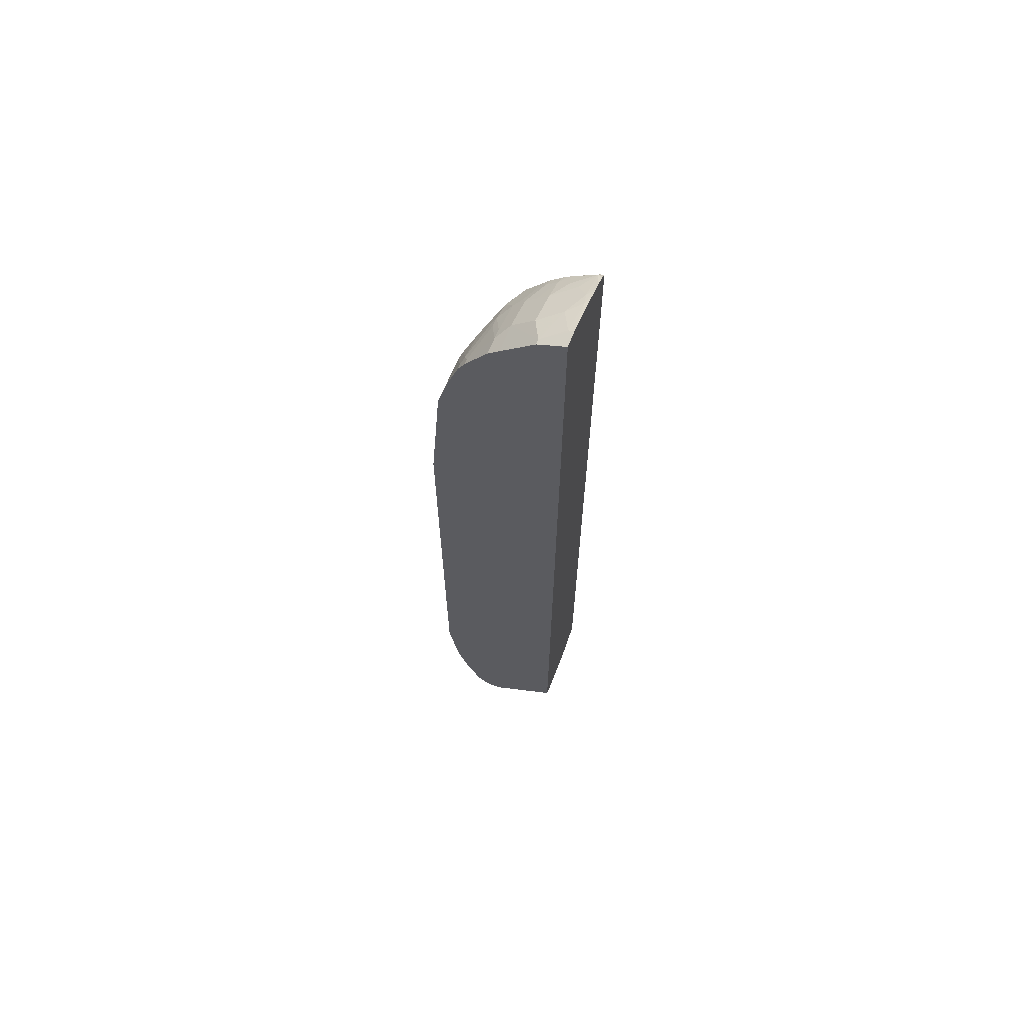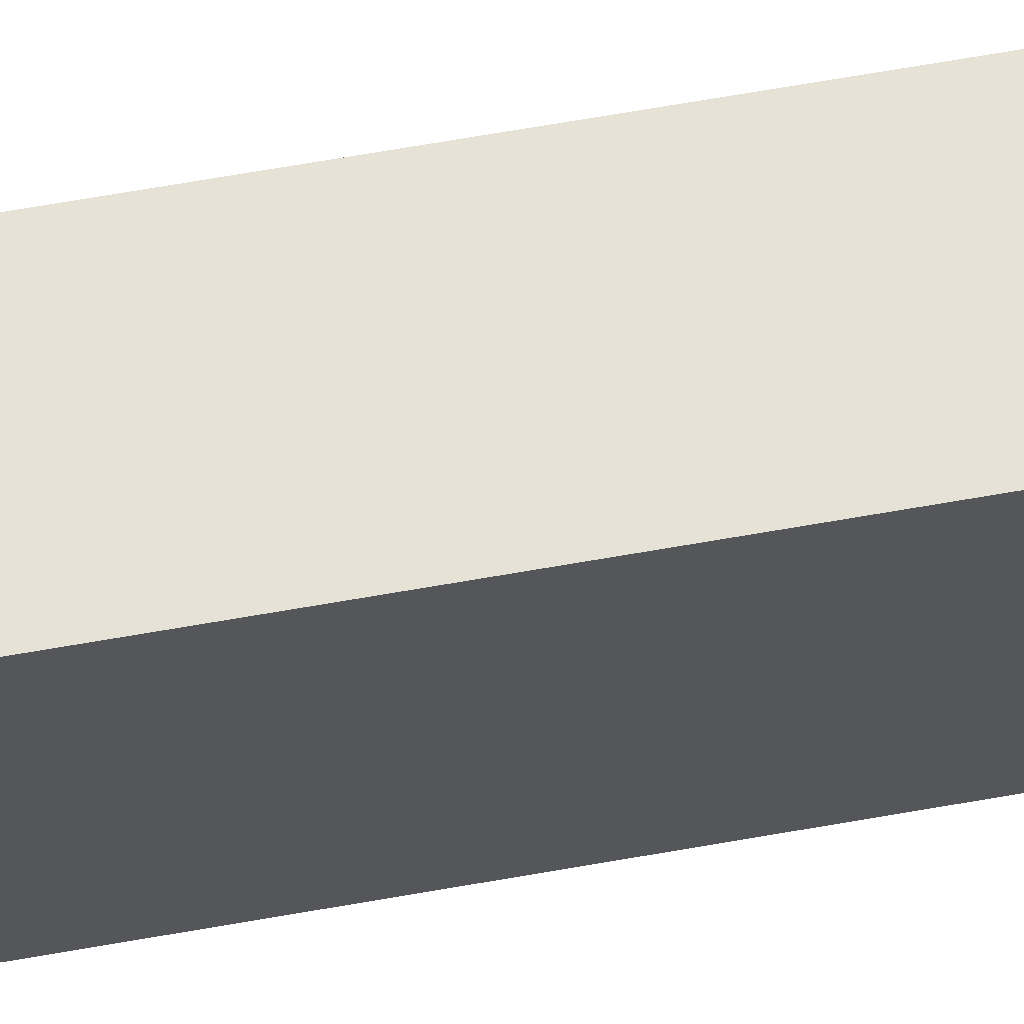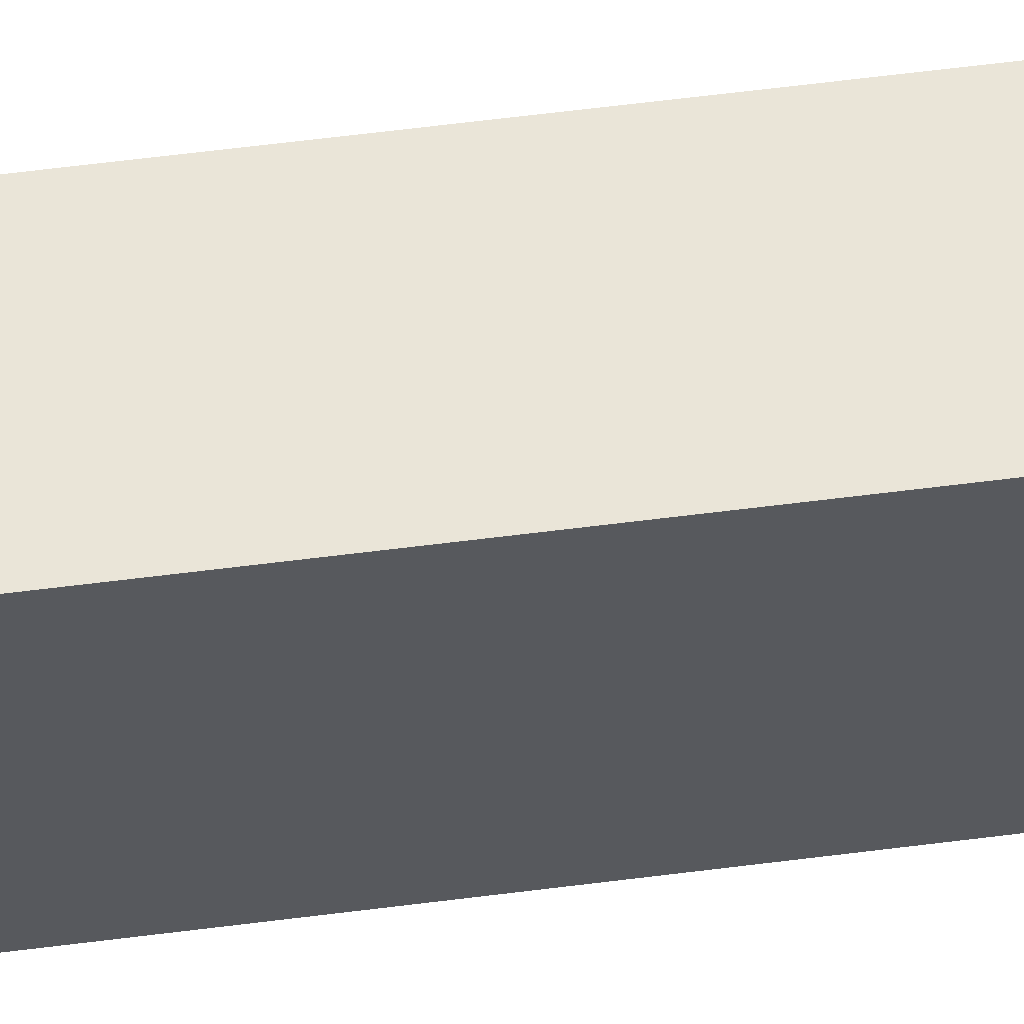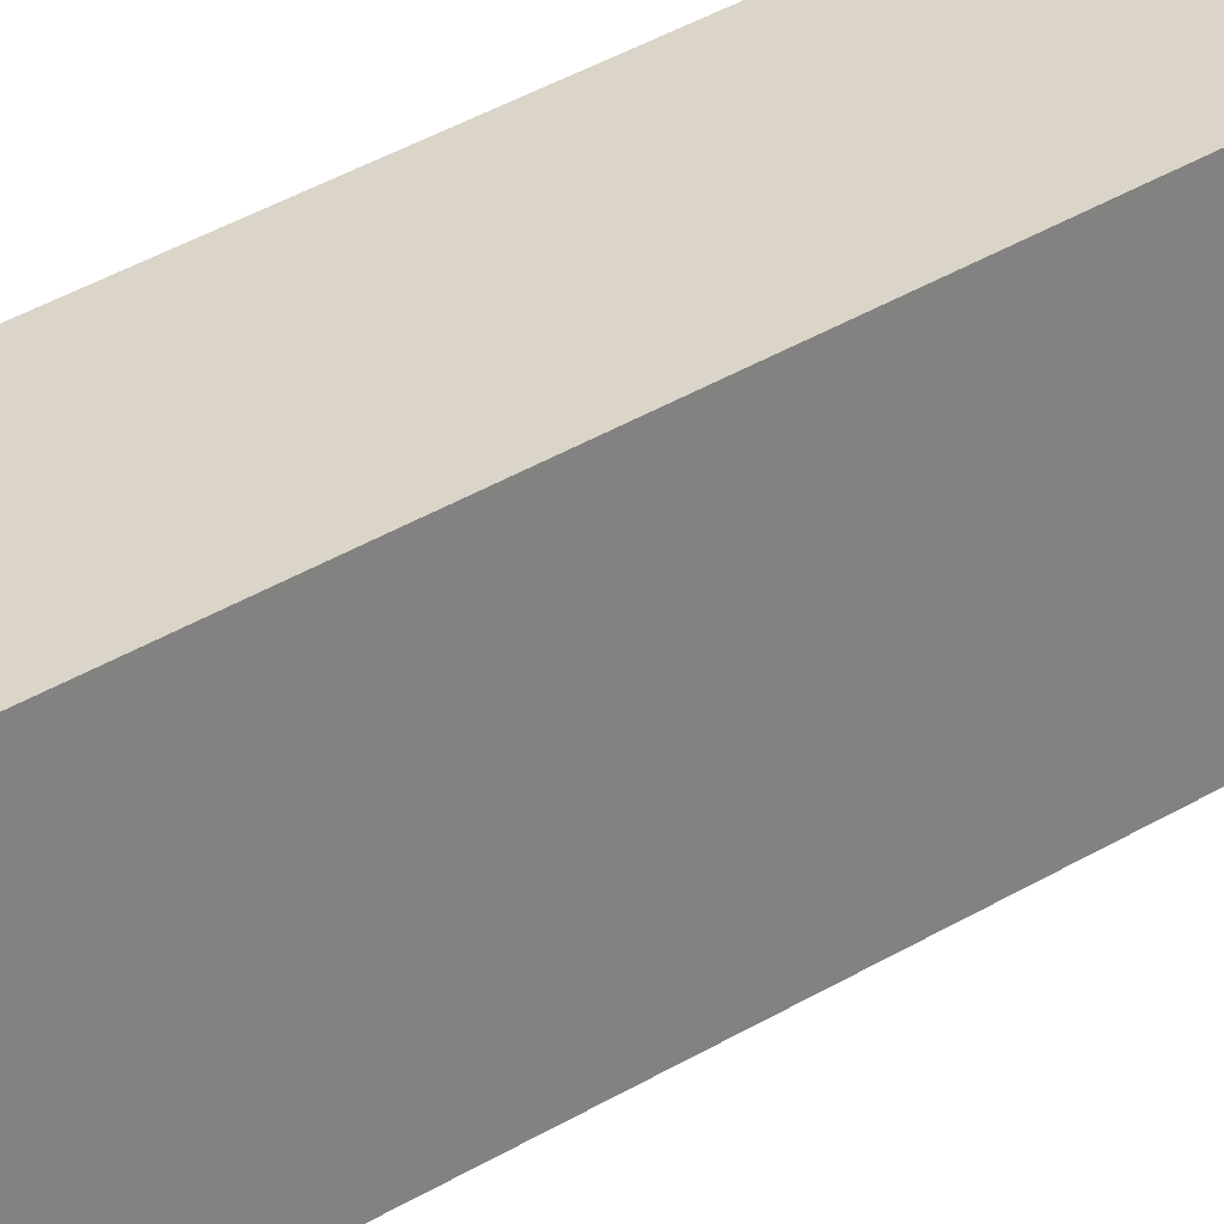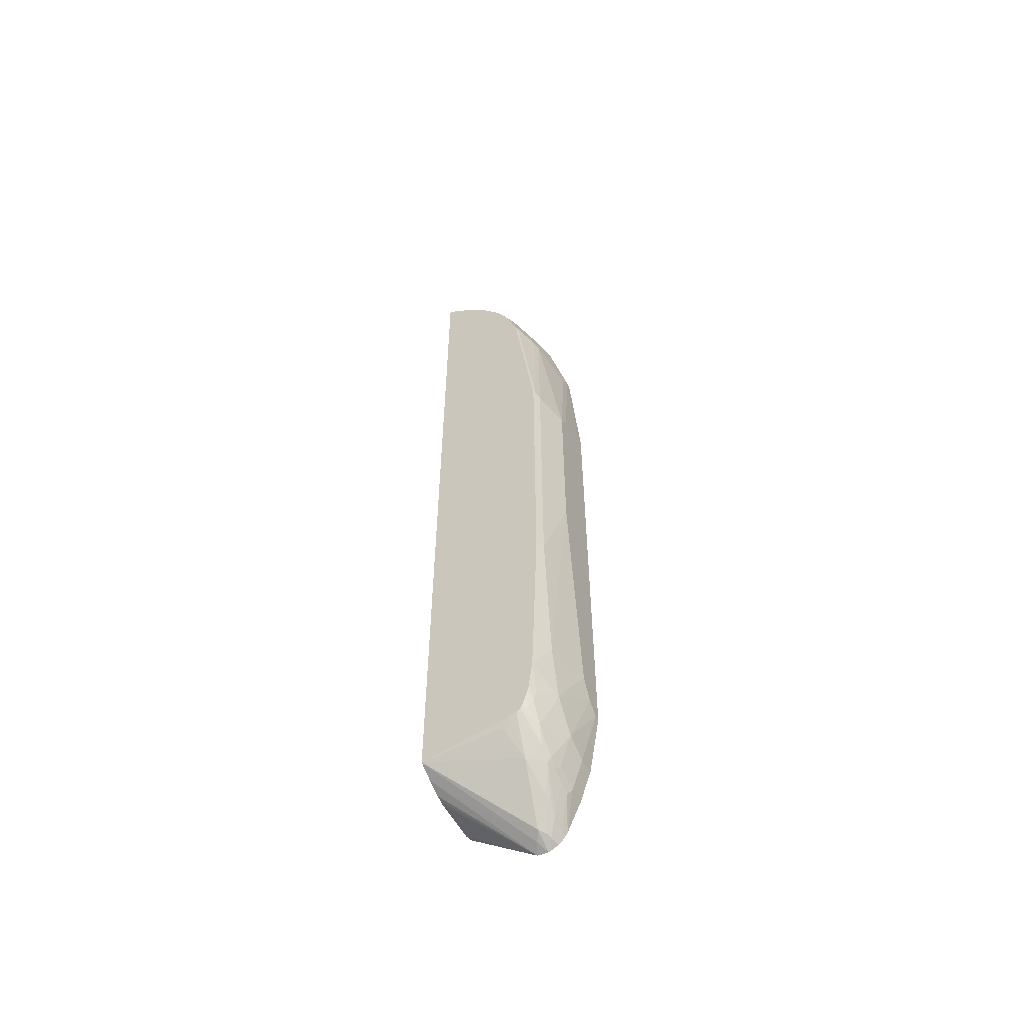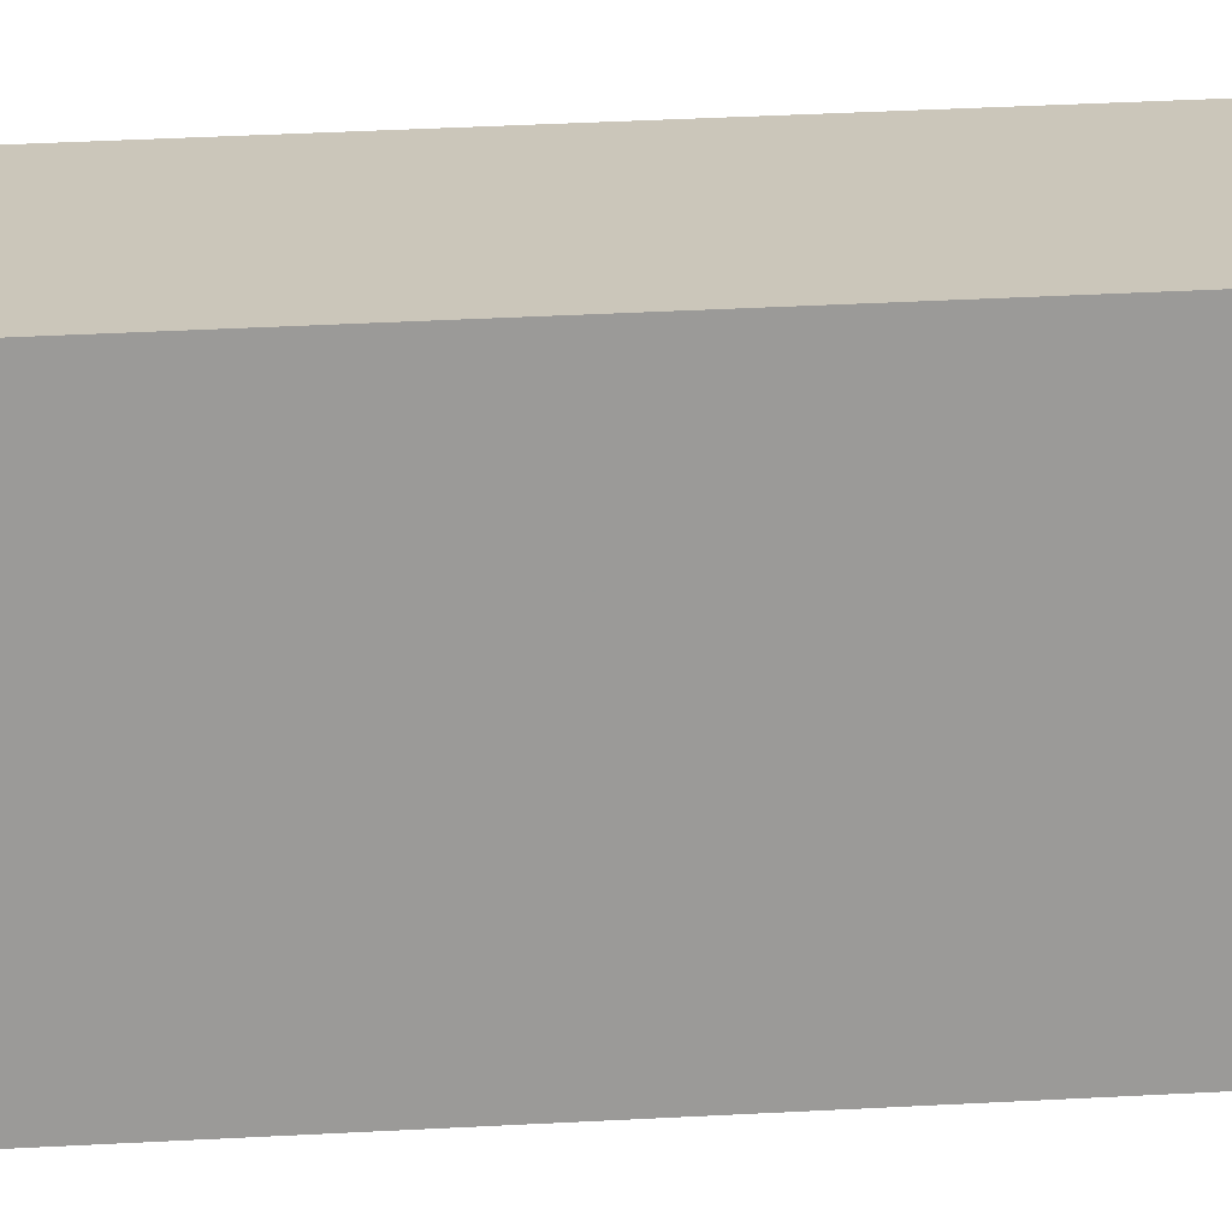
<metadata>
{"format":"obj","ext":"obj","renderer":"f3d","projection":"perspective","resolution":1024,"background":"white","views":[{"elev":66.0,"azim":-68.5,"up":"+Y"},{"elev":63.5,"azim":-100.3,"up":"+Z"},{"elev":58.8,"azim":-97.6,"up":"+Z"},{"elev":29.3,"azim":45.9,"up":"+Z"},{"elev":-56.3,"azim":118.2,"up":"+Y"},{"elev":21.1,"azim":-96.7,"up":"+Z"}]}
</metadata>
<code>
v 0.04027 0.8777 -0.1975
v 0.01051 0.8777 -0.1975
v 0.1063 0.8619 -0.1975
v 0.1006 0.8605 -0.2038
v 0.04027 0.8723 -0.208
v 0.02014 0.8522 -0.2483
v 0.01051 0.8522 -0.2483
v 0.01051 -0.7933 -0.1975
v 0.1298 0.8552 -0.1975
v 0.1208 0.8522 -0.208
v 0.08053 0.8522 -0.2282
v 0.0604 0.832 -0.2684
v 0.0604 0.8119 -0.2886
v 0.0604 0.7918 -0.3087
v 0.01051 0.7918 -0.3087
v 0.01051 -0.8884 -0.3221
v 0.01131 -0.7939 -0.1975
v 0.1355 0.8533 -0.1975
v 0.142 0.851 -0.1975
v 0.1711 0.8354 -0.2064
v 0.1409 0.832 -0.2282
v 0.1208 0.8119 -0.2684
v 0.1208 0.7918 -0.2886
v 0.1208 0.7716 -0.3087
v 0.0604 0.765 -0.3296
v 0.04027 0.7716 -0.3288
v 0.01051 0.7716 -0.3288
v 0.01051 -0.8906 -0.3422
v 0.03021 -0.8808 -0.3322
v 0.1473 -0.78 -0.1975
v 0.1212 -0.792 -0.1975
v 0.112 -0.7949 -0.1975
v 0.1045 -0.797 -0.1975
v 0.02401 -0.797 -0.1975
v 0.1674 0.8405 -0.1975
v 0.176 0.8316 -0.1975
v 0.176 0.8306 -0.204
v 0.176 0.7975 -0.2507
v 0.151 0.8152 -0.2466
v 0.1611 0.7918 -0.2684
v 0.1611 0.7716 -0.2886
v 0.1308 0.7548 -0.3171
v 0.1208 0.7447 -0.3296
v 0.1006 0.7247 -0.3498
v 0.08053 0.7314 -0.3489
v 0.02014 0.7112 -0.3691
v 0.01051 0.7112 -0.3691
v 0.01051 -0.8832 -0.3597
v 0.02685 -0.879 -0.3557
v 0.03523 -0.8757 -0.3523
v 0.03357 -0.879 -0.3422
v 0.04698 -0.8723 -0.3422
v 0.176 -0.7646 -0.1975
v 0.176 0.7868 -0.2635
v 0.176 0.7667 -0.2836
v 0.1711 0.7548 -0.297
v 0.1711 0.7146 -0.3271
v 0.1409 0.7046 -0.3498
v 0.09061 0.7146 -0.3573
v 0.03021 0.6945 -0.3775
v 0.01051 0.6978 -0.3758
v 0.01051 -0.8735 -0.3702
v 0.04531 -0.8555 -0.3724
v 0.0755 -0.8354 -0.3724
v 0.1275 -0.7918 -0.3624
v 0.1678 -0.7515 -0.3422
v 0.176 -0.7374 -0.3624
v 0.176 0.7596 -0.2897
v 0.176 0.7098 -0.3283
v 0.1611 0.6843 -0.3498
v 0.176 0.6591 -0.3537
v 0.1308 0.6945 -0.3573
v 0.09061 0.6743 -0.3775
v 0.02014 0.6843 -0.3825
v 0.01051 0.6843 -0.3825
v 0.01051 0.6914 -0.379
v 0.07047 0.6341 -0.3976
v 0.01051 -0.8634 -0.3769
v 0.02685 -0.8589 -0.3758
v 0.06544 -0.8153 -0.3926
v 0.1057 -0.7951 -0.3926
v 0.06712 -0.8387 -0.3758
v 0.1258 -0.775 -0.3926
v 0.176 -0.7348 -0.3726
v 0.176 0.7046 -0.331
v 0.176 0.5987 -0.3739
v 0.1711 0.6542 -0.3573
v 0.1308 0.5737 -0.3976
v 0.0604 0.6239 -0.4026
v 0.01051 0.6239 -0.4026
v 0.1208 0.5637 -0.4026
v 0.08053 0.6038 -0.4026
v 0.04027 -0.8051 -0.4026
v 0.04698 -0.8186 -0.3959
v 0.01051 -0.8051 -0.4026
v 0.08725 -0.7985 -0.3959
v 0.1032 -0.785 -0.3976
v 0.1434 -0.7449 -0.3976
v 0.176 -0.7305 -0.3794
v 0.1711 0.5938 -0.3775
v 0.176 0.2765 -0.4141
v 0.1711 0.2717 -0.4177
v 0.1611 0.2616 -0.4228
v 0.02014 0.5434 -0.4228
v 0.01051 0.5434 -0.4228
v 0.04027 0.5234 -0.4228
v 0.1006 0.2416 -0.4429
v 0.04027 -0.7449 -0.4228
v 0.08053 -0.785 -0.4026
v 0.01051 -0.7449 -0.4228
v 0.08053 -0.7246 -0.4228
v 0.1233 -0.6845 -0.4177
v 0.1611 -0.6845 -0.4026
v 0.1636 -0.7046 -0.3976
v 0.1678 -0.7246 -0.3892
v 0.176 -0.7246 -0.3832
v 0.176 0.2616 -0.4153
v 0.1611 -0.2817 -0.4228
v 0.08053 0.2616 -0.4429
v 0.02014 0.2817 -0.4429
v 0.01051 0.2817 -0.4429
v 0.1006 -0.1006 -0.4429
v 0.02014 -0.6241 -0.4429
v 0.01051 -0.6241 -0.4429
v 0.04027 -0.6038 -0.4429
v 0.1208 -0.6642 -0.4228
v 0.176 -0.6293 -0.4026
v 0.176 -0.6845 -0.3952
v 0.176 -0.6947 -0.3926
v 0.176 -0.7096 -0.388
v 0.176 -0.2817 -0.4153
v 0.1409 -0.5637 -0.4228
v 0.0604 -0.5637 -0.4429
v 0.176 -0.5637 -0.4053
f 72 87 100
f 72 100 88
f 71 87 72
f 71 100 87
f 71 86 100
f 65 81 83
f 69 85 70
f 65 67 66
f 65 84 67
f 65 83 84
f 72 88 77
f 64 81 65
f 70 85 71
f 72 77 73
f 80 96 81
f 74 90 75
f 77 88 91
f 77 91 92
f 77 92 89
f 78 93 94
f 78 94 79
f 78 95 93
f 79 94 80
f 80 94 96
f 64 82 81
f 81 96 97
f 81 97 98
f 81 98 83
f 83 98 99
f 74 89 90
f 63 82 64
f 59 72 73
f 63 80 81
f 83 99 84
f 48 62 63
f 48 63 49
f 49 63 50
f 50 52 51
f 50 63 64
f 50 64 52
f 52 64 65
f 52 65 53
f 53 65 66
f 53 66 67
f 55 68 56
f 56 68 69
f 56 69 57
f 57 69 58
f 58 69 70
f 58 70 71
f 58 71 72
f 58 72 59
f 59 73 60
f 60 74 75
f 60 75 76
f 60 76 61
f 60 73 77
f 60 77 89
f 60 89 74
f 62 78 79
f 62 79 63
f 63 79 80
f 63 81 82
f 86 101 102
f 114 129 115
f 88 100 102
f 107 122 133
f 107 133 125
f 107 125 123
f 107 123 124
f 107 124 121
f 107 121 120
f 107 120 119
f 108 110 124
f 108 124 123
f 108 123 111
f 108 111 109
f 111 123 125
f 111 125 126
f 111 126 112
f 106 107 119
f 112 126 113
f 113 127 128
f 113 128 114
f 114 128 129
f 115 129 130
f 115 130 116
f 118 131 132
f 118 132 122
f 122 132 133
f 125 133 126
f 126 133 132
f 126 132 127
f 127 132 134
f 131 134 132
f 47 60 61
f 113 126 127
f 86 102 100
f 104 121 105
f 104 119 120
f 88 102 103
f 88 103 91
f 89 92 106
f 89 106 104
f 89 104 105
f 89 105 90
f 91 106 92
f 91 103 107
f 91 107 106
f 93 108 109
f 93 109 96
f 93 96 94
f 93 95 110
f 93 110 108
f 104 120 121
f 96 109 97
f 97 111 98
f 98 111 112
f 98 112 113
f 98 113 114
f 98 114 115
f 98 115 116
f 98 116 99
f 101 117 102
f 102 117 103
f 103 117 131
f 103 131 118
f 103 118 122
f 103 122 107
f 104 106 119
f 97 109 111
f 46 60 47
f 42 56 57
f 45 59 60
f 2 62 48
f 2 48 28
f 2 28 16
f 2 16 8
f 3 9 4
f 4 9 10
f 4 10 11
f 4 11 5
f 5 11 6
f 6 11 12
f 6 12 13
f 6 13 14
f 6 14 15
f 6 15 7
f 8 16 17
f 9 18 10
f 10 18 19
f 10 19 20
f 10 20 21
f 10 21 22
f 10 22 11
f 11 22 12
f 12 22 23
f 12 23 13
f 13 23 14
f 14 23 24
f 14 24 43
f 14 43 25
f 14 25 26
f 2 78 62
f 14 26 27
f 2 95 78
f 2 124 110
f 45 60 46
f 1 2 8
f 1 8 17
f 1 17 34
f 1 34 33
f 1 33 32
f 1 32 31
f 1 31 30
f 1 30 53
f 1 53 36
f 1 36 35
f 1 35 19
f 1 19 18
f 1 9 3
f 1 3 4
f 1 4 5
f 1 5 6
f 1 6 7
f 1 7 2
f 2 7 15
f 2 15 27
f 2 27 47
f 2 47 61
f 2 61 76
f 2 76 75
f 2 75 90
f 2 90 105
f 2 105 121
f 2 121 124
f 2 110 95
f 14 27 15
f 1 18 9
f 16 29 30
f 36 99 116
f 36 116 130
f 36 130 129
f 36 129 128
f 36 128 127
f 36 127 134
f 36 134 131
f 36 131 117
f 36 117 101
f 36 101 86
f 36 86 71
f 36 71 85
f 36 85 69
f 36 69 68
f 36 68 55
f 36 55 54
f 36 54 38
f 36 38 37
f 38 54 40
f 38 40 39
f 40 54 55
f 41 55 56
f 41 56 42
f 42 57 58
f 42 58 43
f 43 58 44
f 44 58 59
f 16 28 29
f 44 59 45
f 36 84 99
f 36 67 84
f 40 55 41
f 29 53 30
f 16 31 32
f 36 53 67
f 16 30 31
f 16 32 33
f 16 33 34
f 16 34 17
f 20 36 37
f 20 37 38
f 20 38 39
f 20 39 22
f 20 22 21
f 20 35 36
f 22 39 40
f 22 40 23
f 23 40 41
f 19 35 20
f 24 41 42
f 28 51 29
f 23 41 24
f 28 50 51
f 28 48 49
f 29 52 53
f 26 47 27
f 26 46 47
f 28 49 50
f 26 45 46
f 25 45 26
f 25 44 45
f 25 43 44
f 24 42 43
f 29 51 52

</code>
